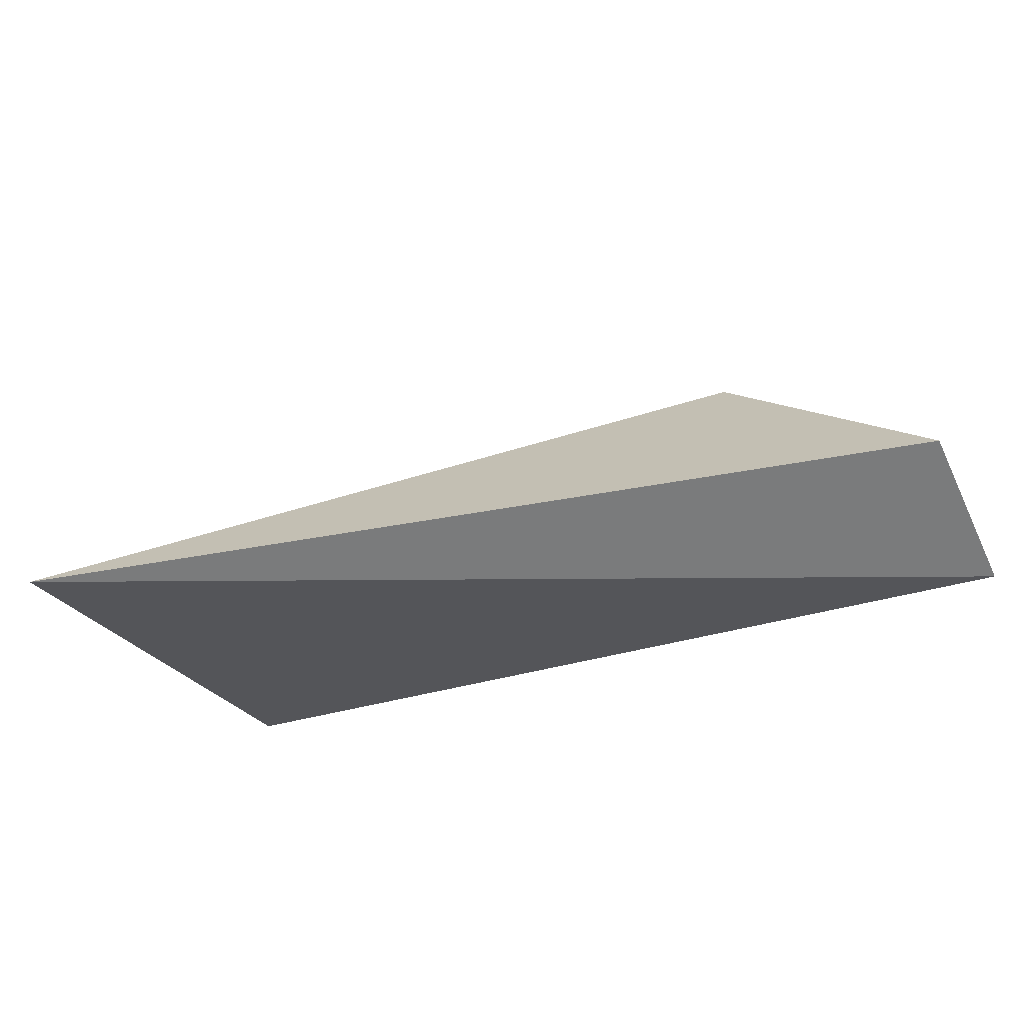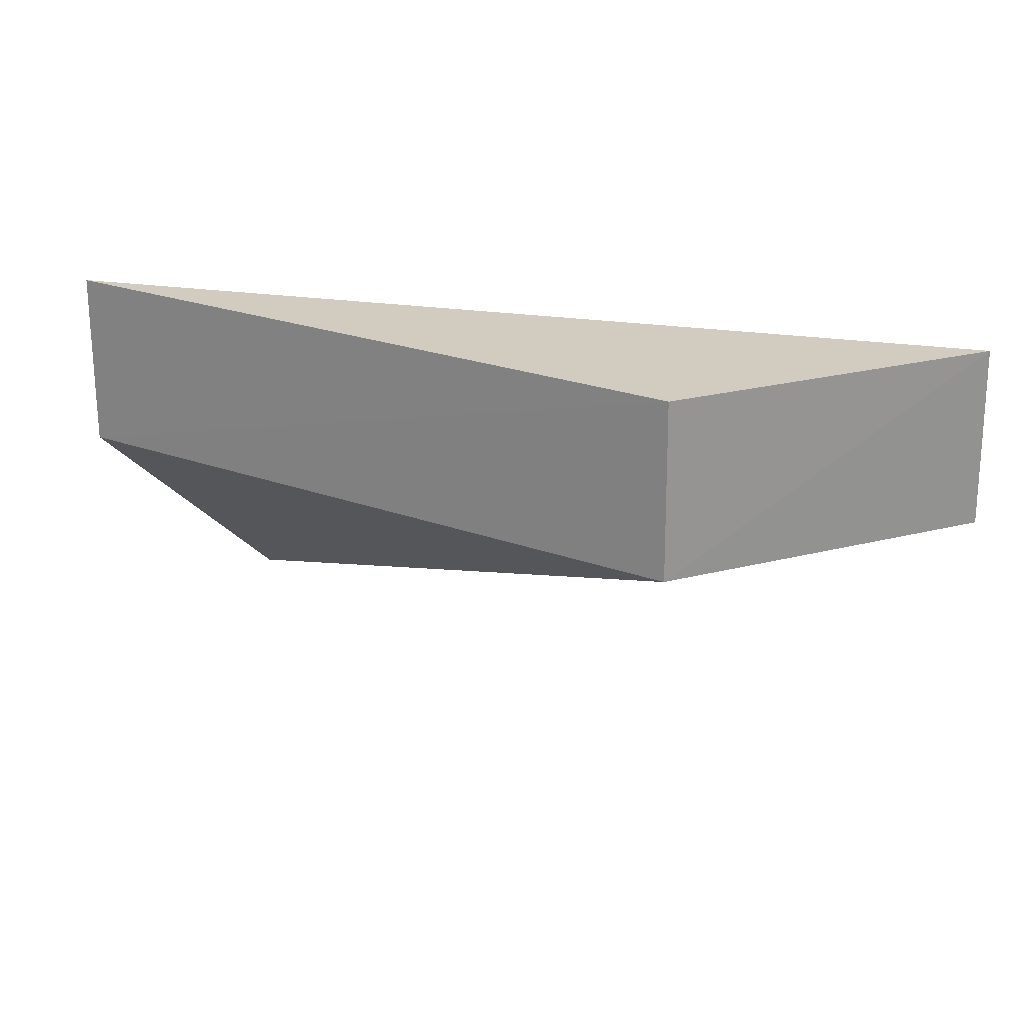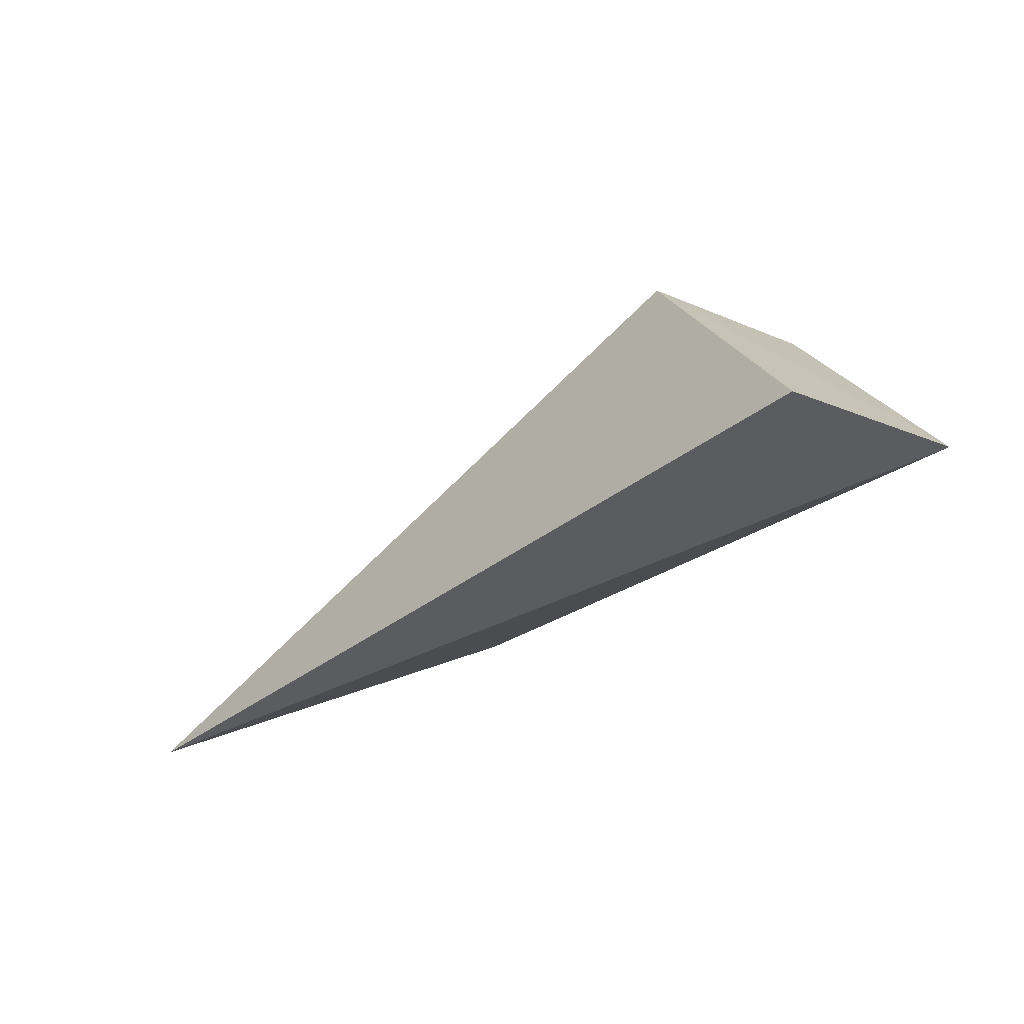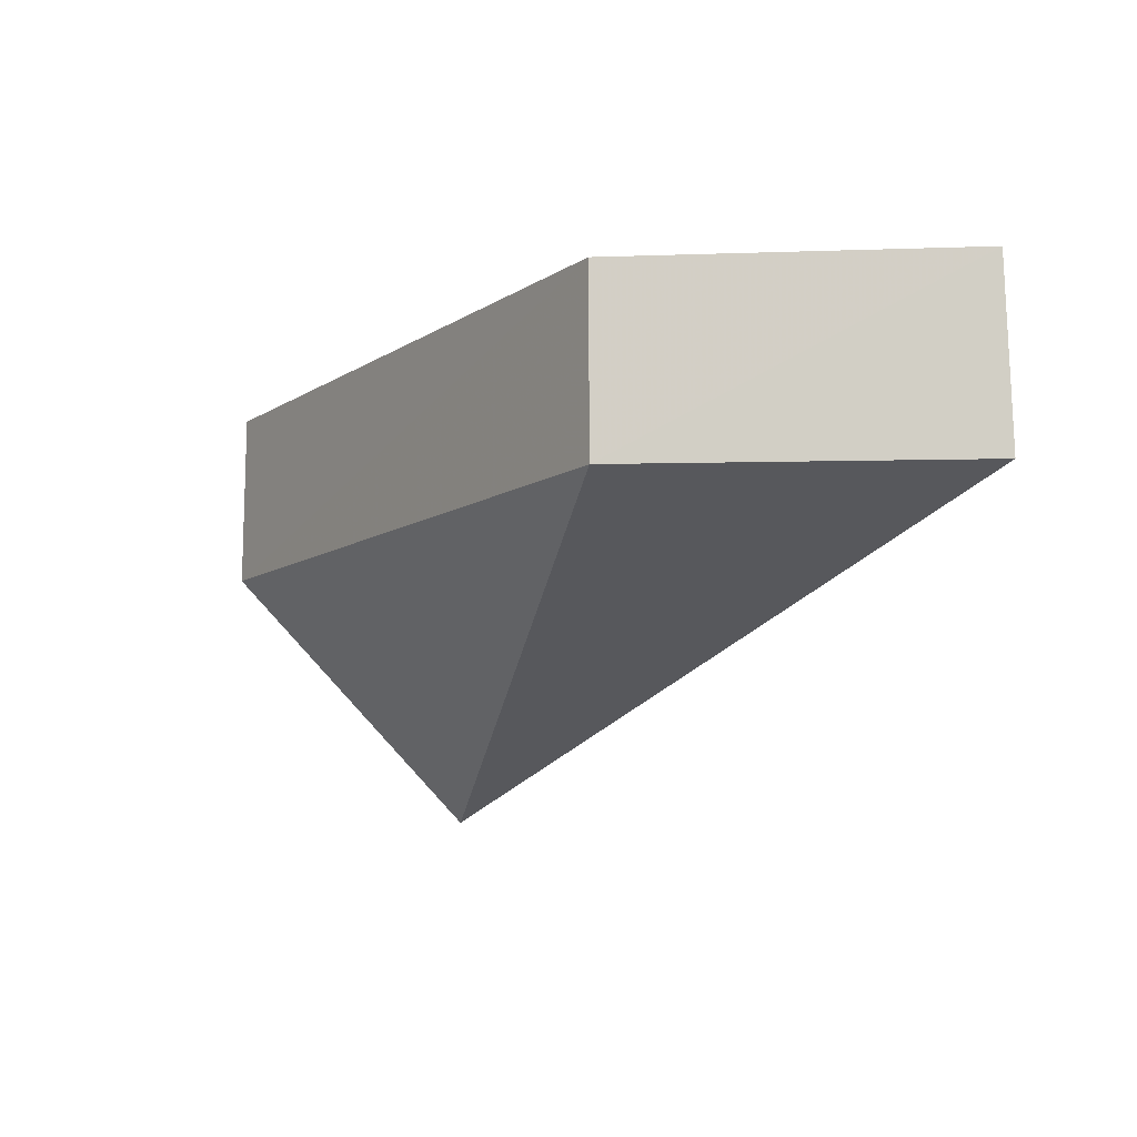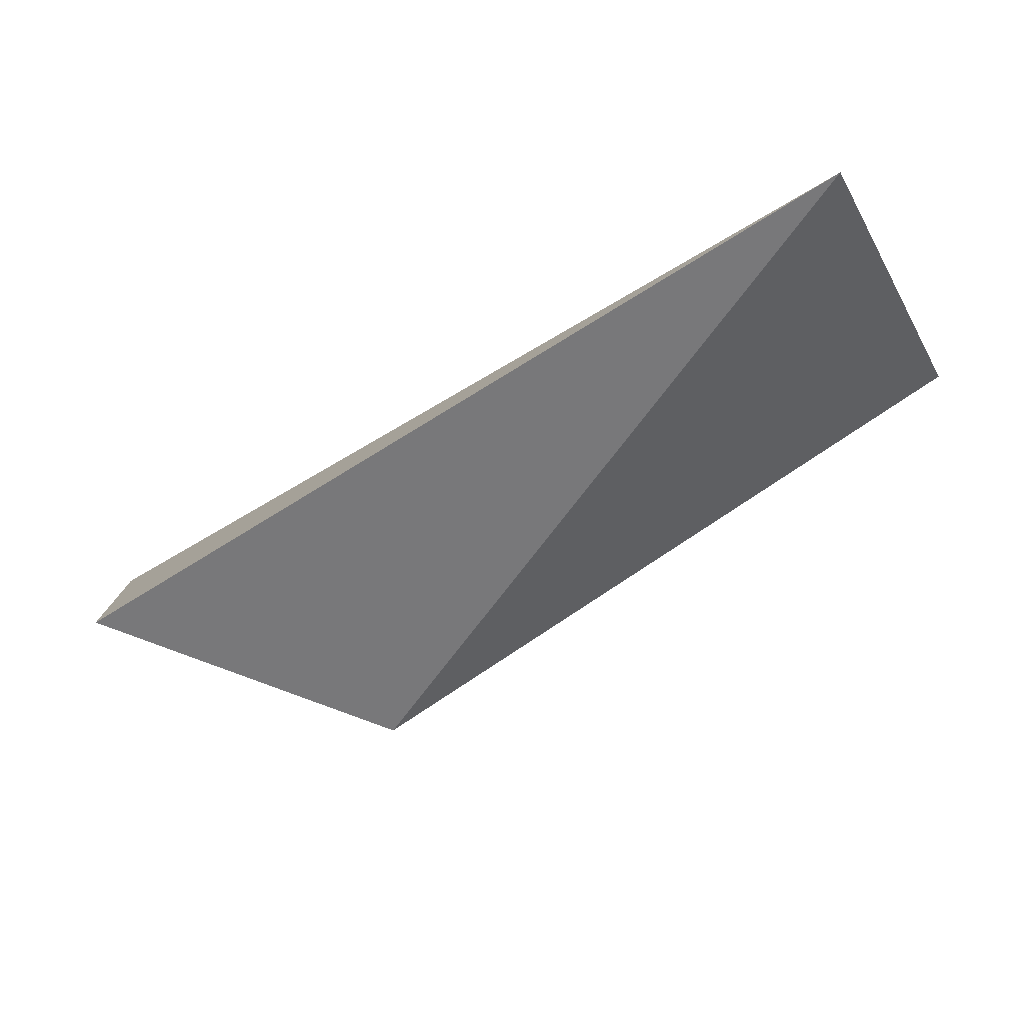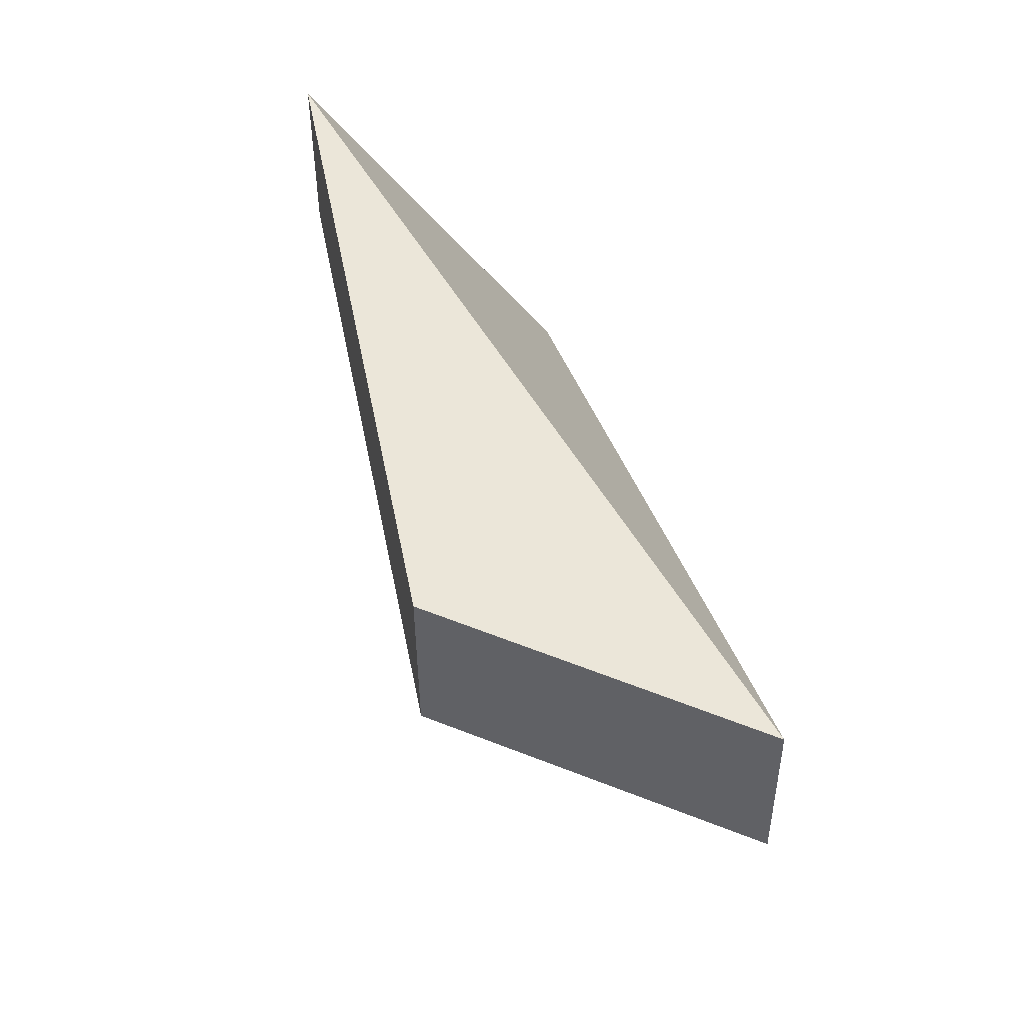
<metadata>
{"format":"obj","ext":"obj","renderer":"f3d","projection":"perspective","resolution":1024,"background":"white","views":[{"elev":-59.8,"azim":26.1,"up":"+Z"},{"elev":23.2,"azim":31.6,"up":"+Y"},{"elev":-35.8,"azim":61.6,"up":"+Z"},{"elev":-9.6,"azim":57.3,"up":"+Y"},{"elev":-76.4,"azim":-146.3,"up":"+Y"},{"elev":51.8,"azim":78.1,"up":"+Y"}]}
</metadata>
<code>
v 0.188 0.004774 0.2695
v 0.2022 -0.007607 0.2496
v 0.1385 0.004961 0.269
v 0.1387 -0.02574 0.2496
v 0.1881 -0.007695 0.2695
v 0.2021 0.005028 0.2499
v 0.1385 -0.00768 0.2691
f 5 4 2
f 6 2 4
f 6 4 3
f 6 3 1
f 6 5 2
f 6 1 5
f 7 5 1
f 7 1 3
f 7 3 4
f 7 4 5

</code>
